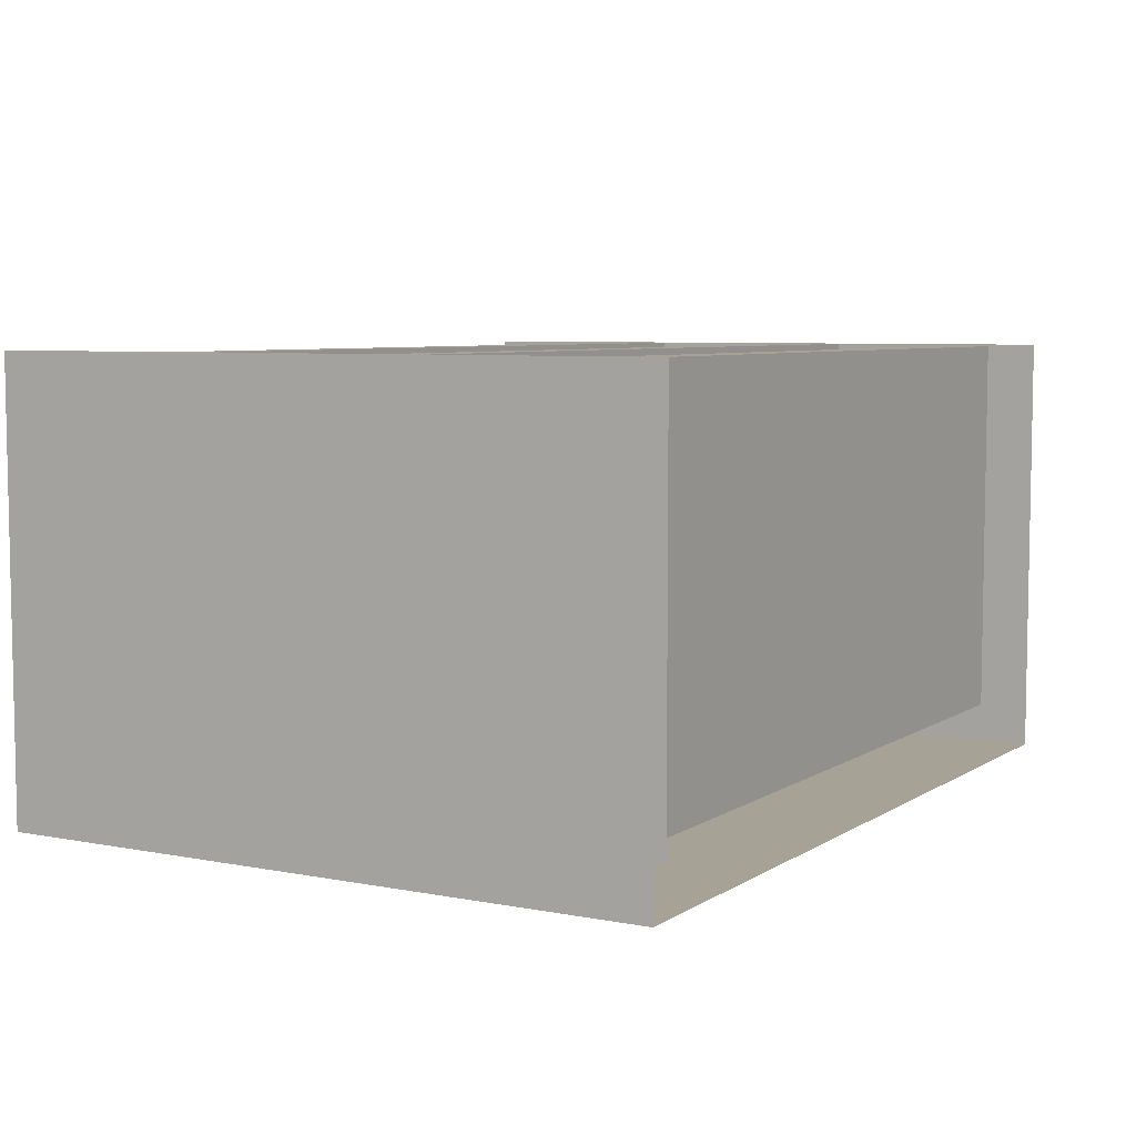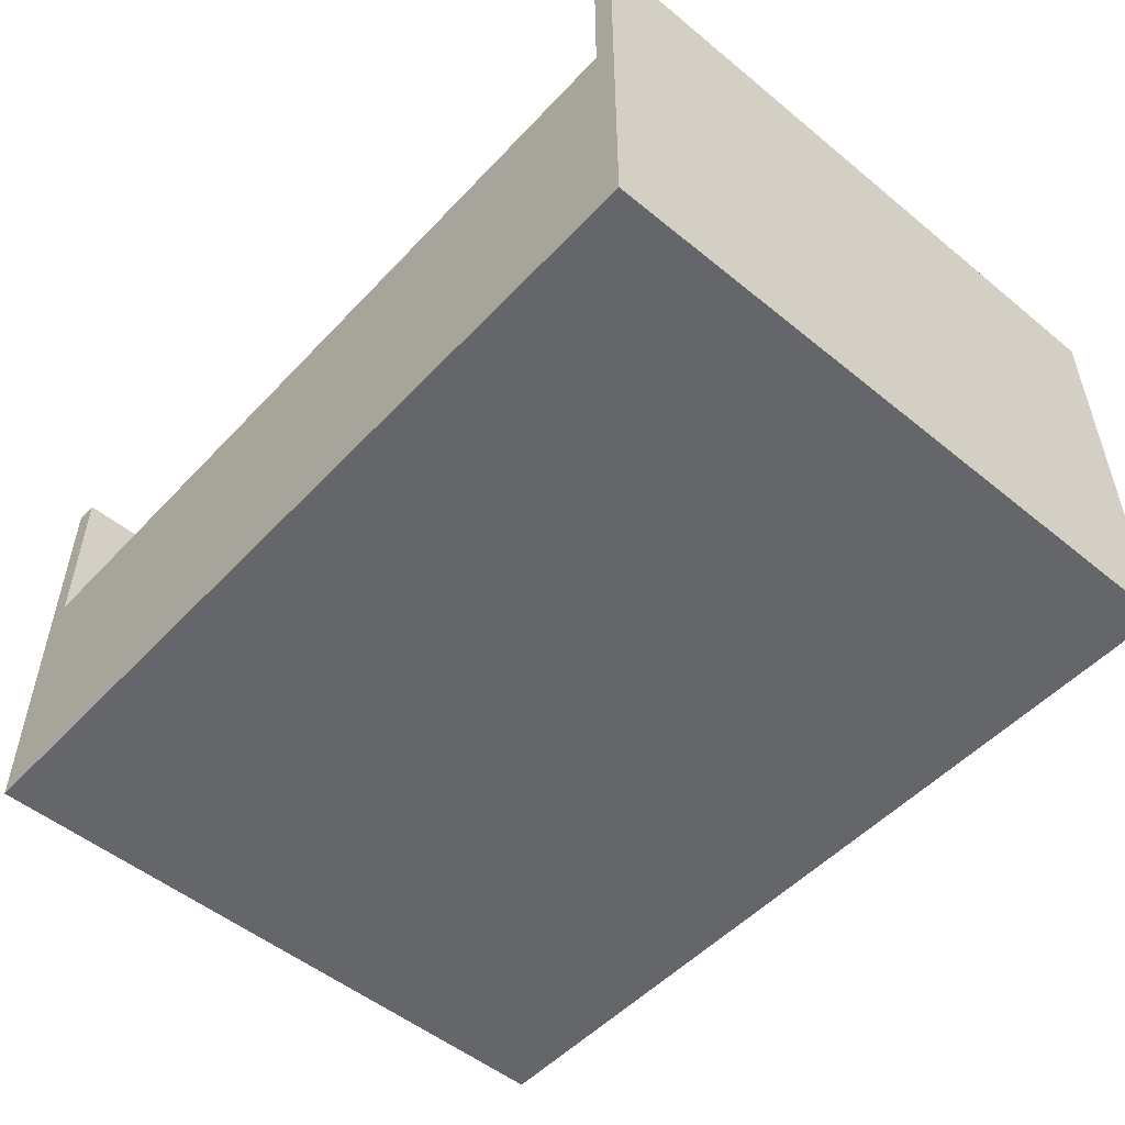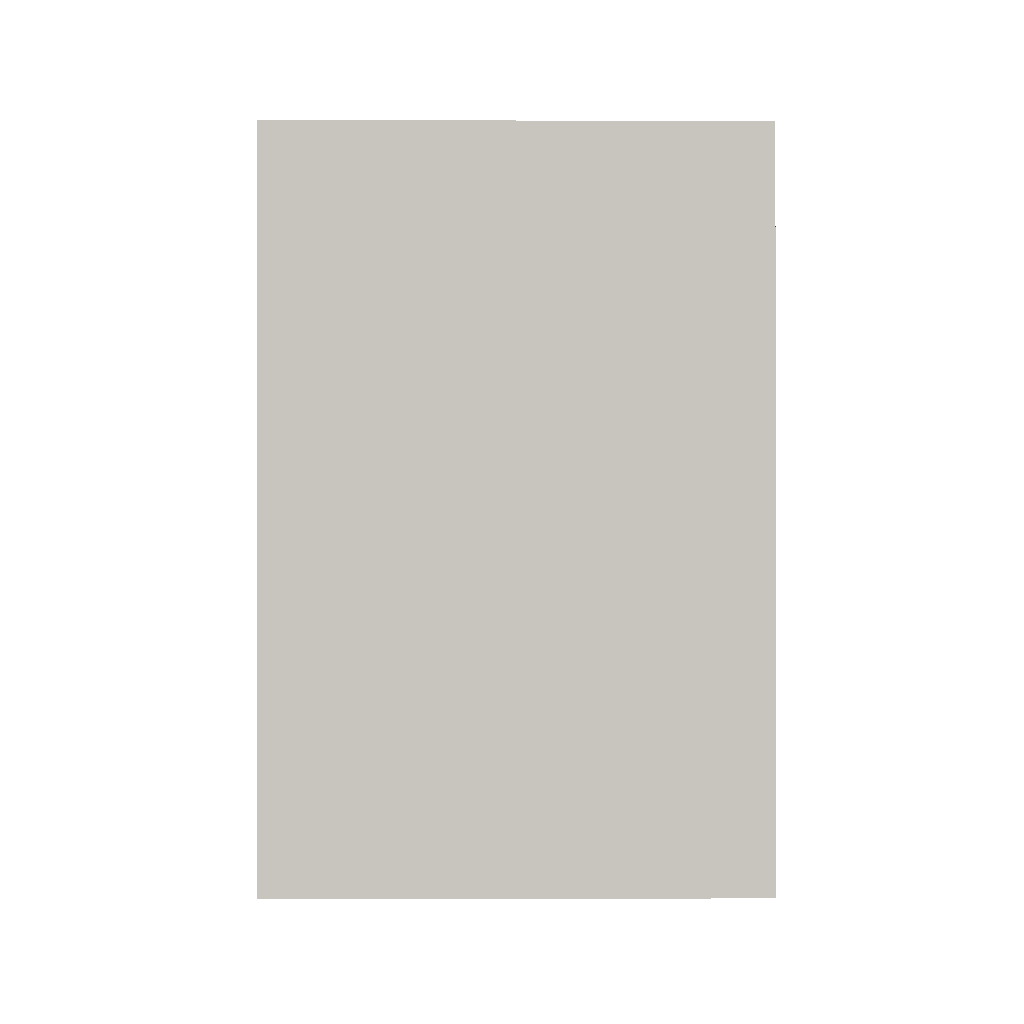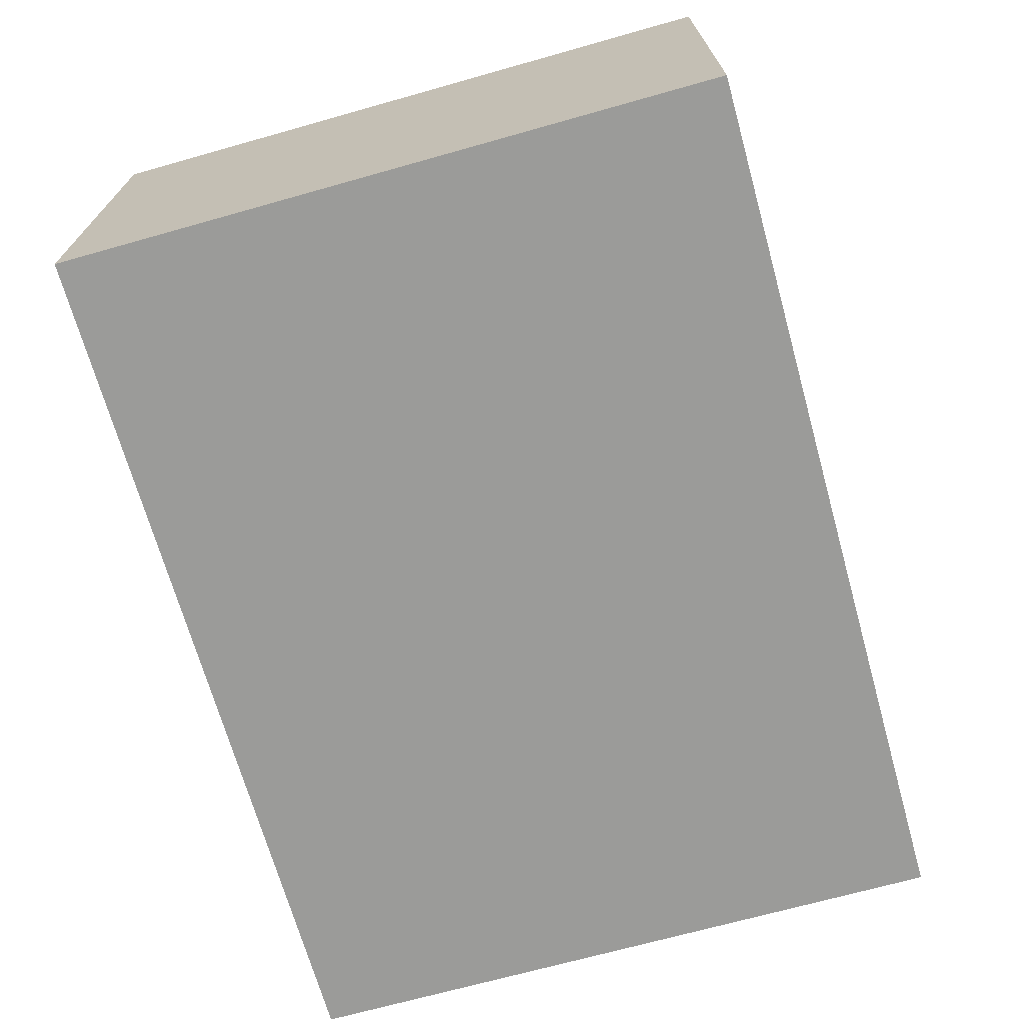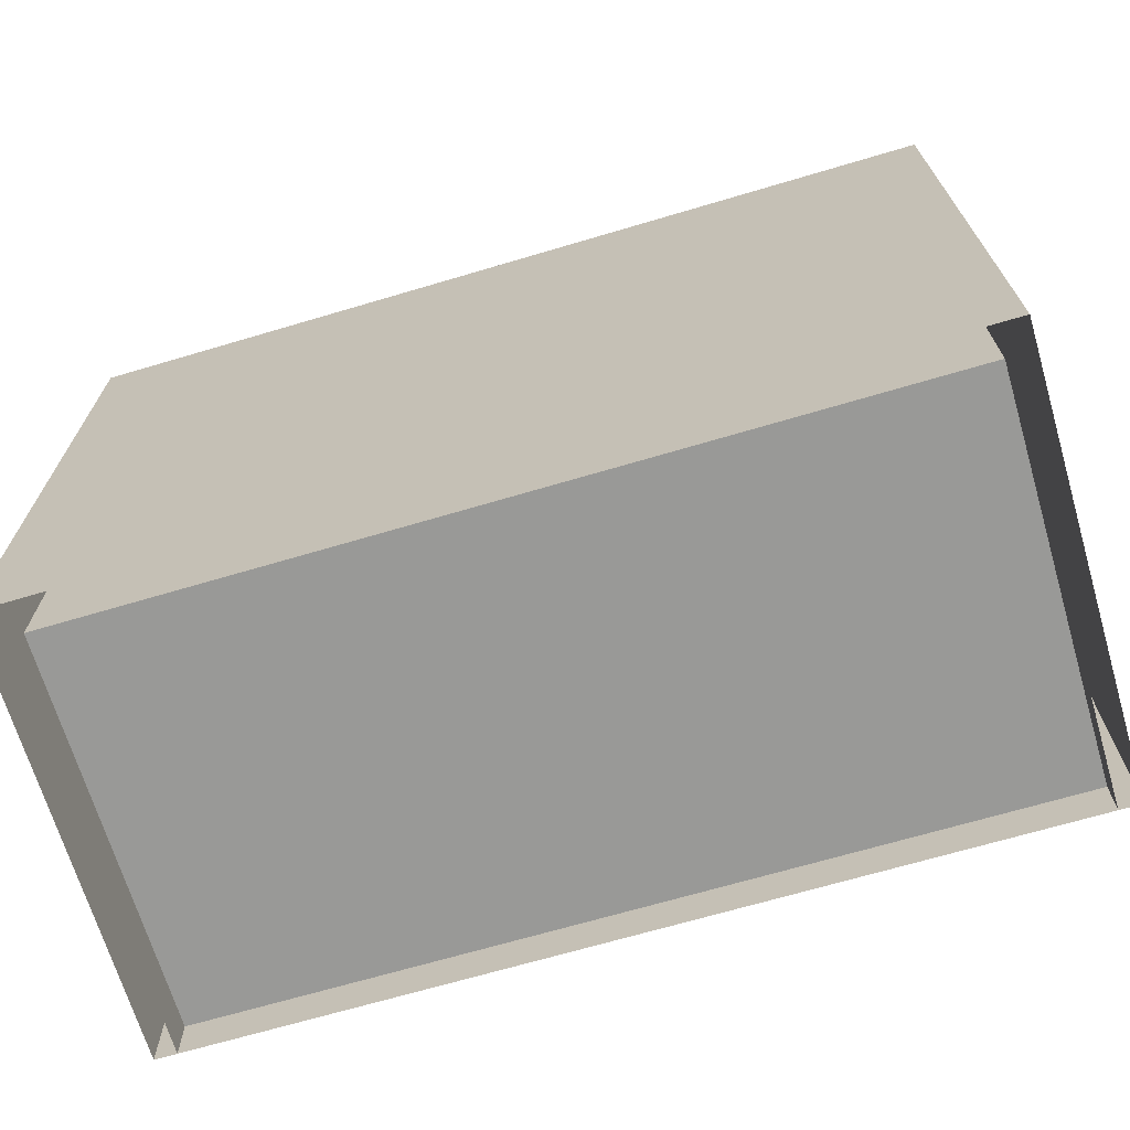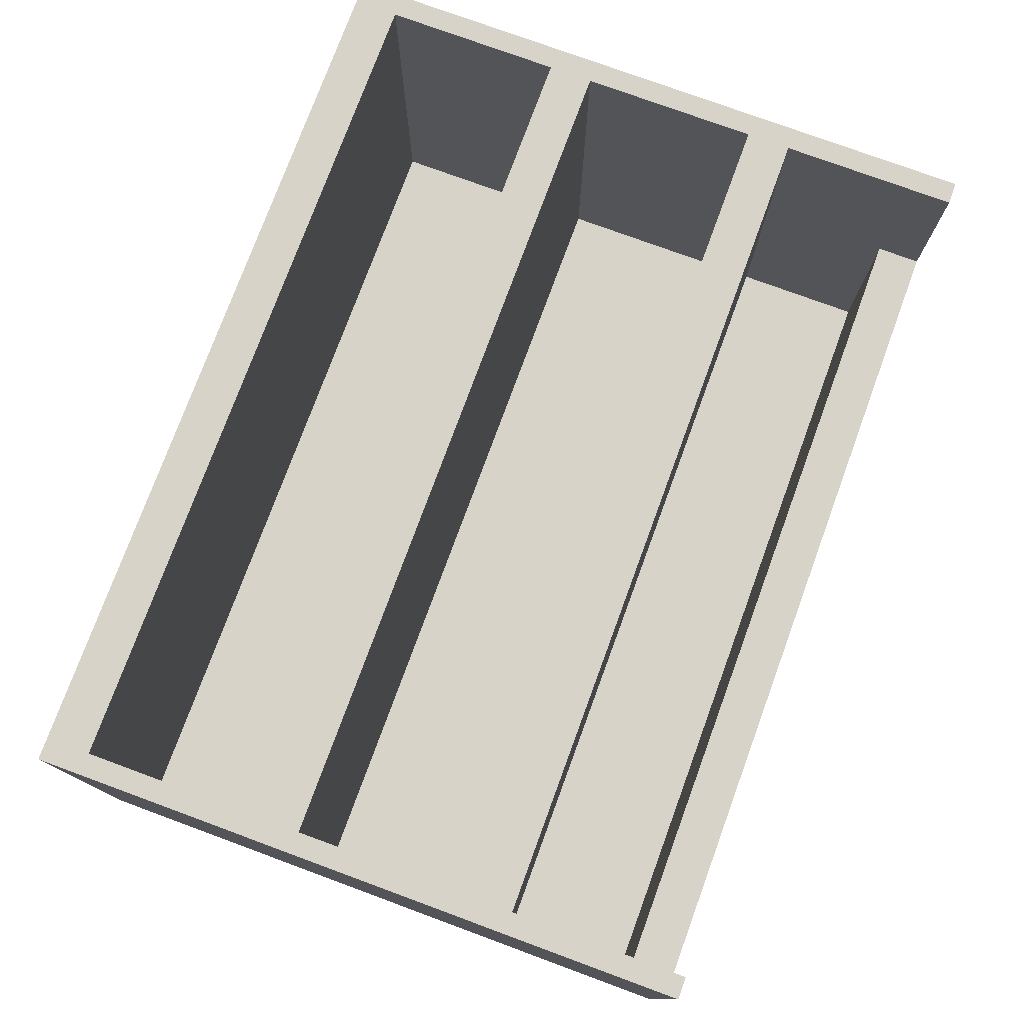
<metadata>
{"format":"obj","ext":"obj","renderer":"f3d","projection":"perspective","resolution":1024,"background":"white","views":[{"elev":6.3,"azim":-60.0,"up":"+Z"},{"elev":-51.8,"azim":-131.5,"up":"+Z"},{"elev":-0.3,"azim":89.5,"up":"+Y"},{"elev":-69.6,"azim":-74.3,"up":"+Z"},{"elev":-68.8,"azim":-163.5,"up":"+Y"},{"elev":76.8,"azim":110.2,"up":"+Z"}]}
</metadata>
<code>
o shelf.101_Cube.018
v -1 0 0.5
v -1 1.5 0.5
v -1 0 -0.5
v -1 1.5 -0.5
v 1 0 0.5
v 1 1.5 0.5
v 1 0 -0.5
v 1 1.5 -0.5
v -0.95 0 0.5
v -0.95 1.5 0.5
v -0.95 0 -0.4
v -0.95 1.5 -0.4
v 0.95 0 -0.4
v 0.95 1.5 -0.4
v 0.95 0 0.5
v 0.95 1.5 0.5
v -0.95 0.1 0.5
v 0.95 0.1 0.5
v -0.95 0.1 -0.4
v 0.95 0.1 -0.4
v -0.95 0.5 0.5
v 0.95 0.5 0.5
v 0.95 0.5 -0.4
v -0.95 0.5 -0.4
v -0.95 0.6 0.5
v 0.95 0.6 0.5
v -0.95 0.6 -0.4
v 0.95 0.6 -0.4
v -0.95 1 -0.4
v 0.95 1 -0.4
v -0.95 1 0.5
v 0.95 1 0.5
v -0.95 1.1 0.5
v 0.95 1.1 0.5
v -0.95 1.1 -0.4
v 0.95 1.1 -0.4
v -0.95 1.4 -0.4
v 0.95 1.4 -0.4
v -0.95 1.4 0.1
v 0.95 1.4 0.09999
v -0.95 1.5 0.1
v 0.95 1.5 0.09999
v -0.95 1.5 0.5
v -0.95 1.5 -0.5
v 0.95 1.5 0.5
v 0.95 1.5 -0.5
v -0.95 1.5 -0.5
v 0.95 1.5 -0.5
v 0 0 -0.5
v 0 1.5 -0.5
f 1 2 4 3
f 49 50 8 7
f 7 8 6 5
f 2 1 9 10
f 10 9 11 12
f 14 13 15 16
f 6 16 15 5
f 9 15 18 17
f 17 18 20 19
f 24 23 22 21
f 19 20 23 24
f 21 22 26 25
f 25 26 28 27
f 27 28 30 29
f 29 30 32 31
f 31 32 34 33
f 33 34 36 35
f 35 36 38 37
f 37 38 40 39
f 39 40 42 41
f 4 2 43 44
f 6 8 46 45
f 41 42 48 47
f 3 4 50 49

</code>
